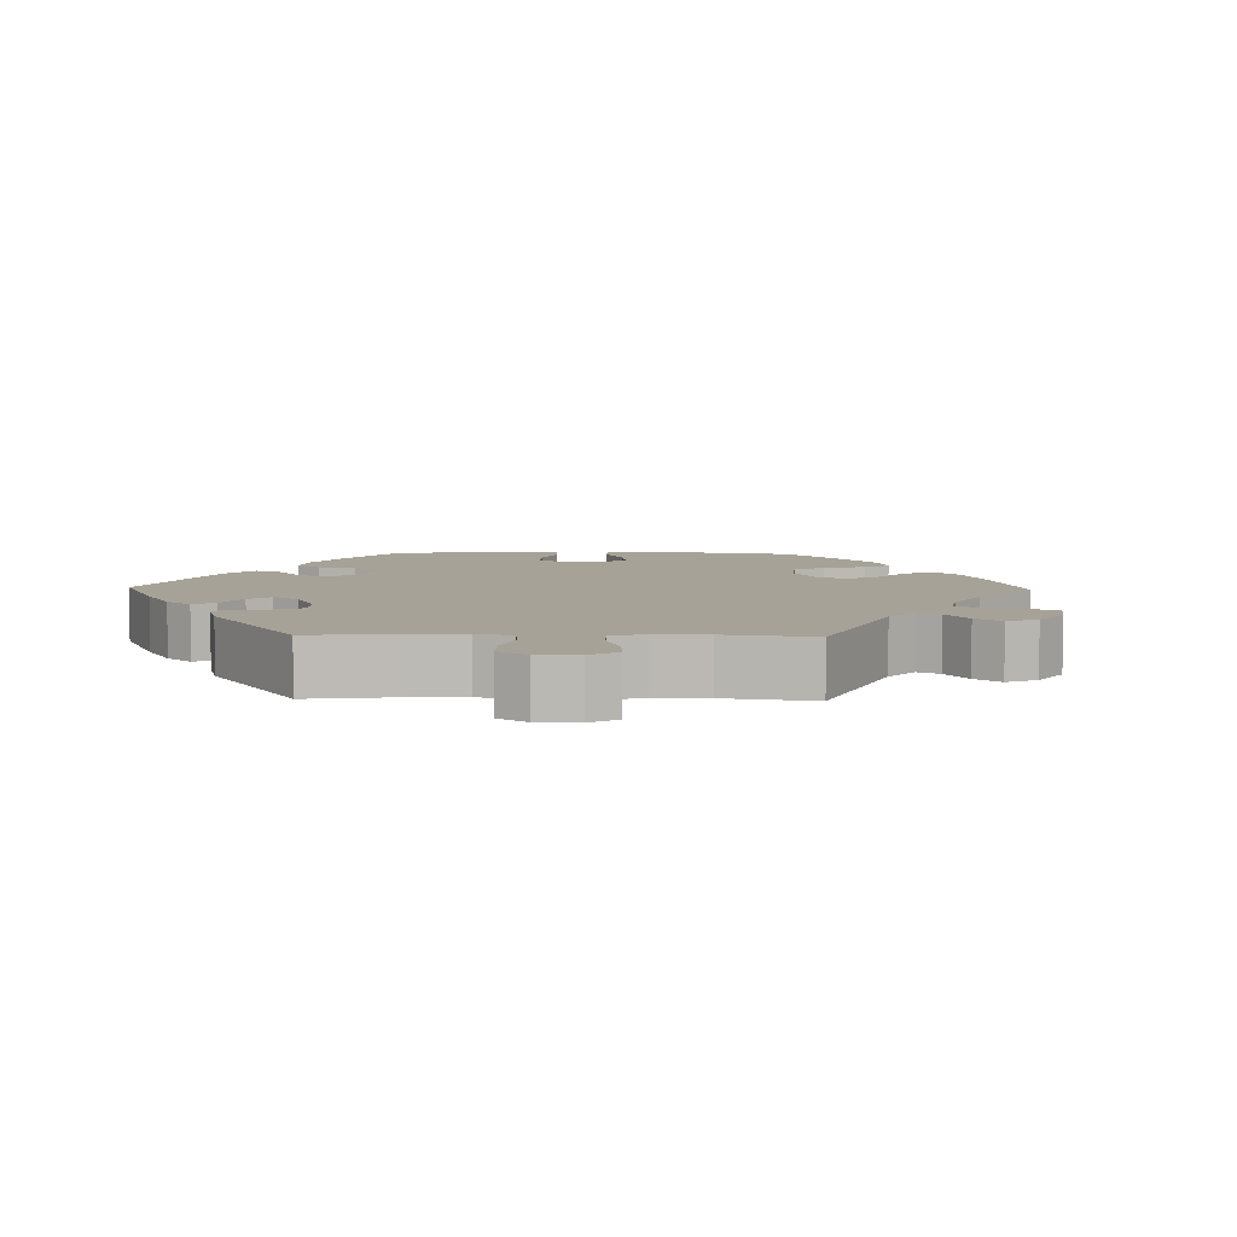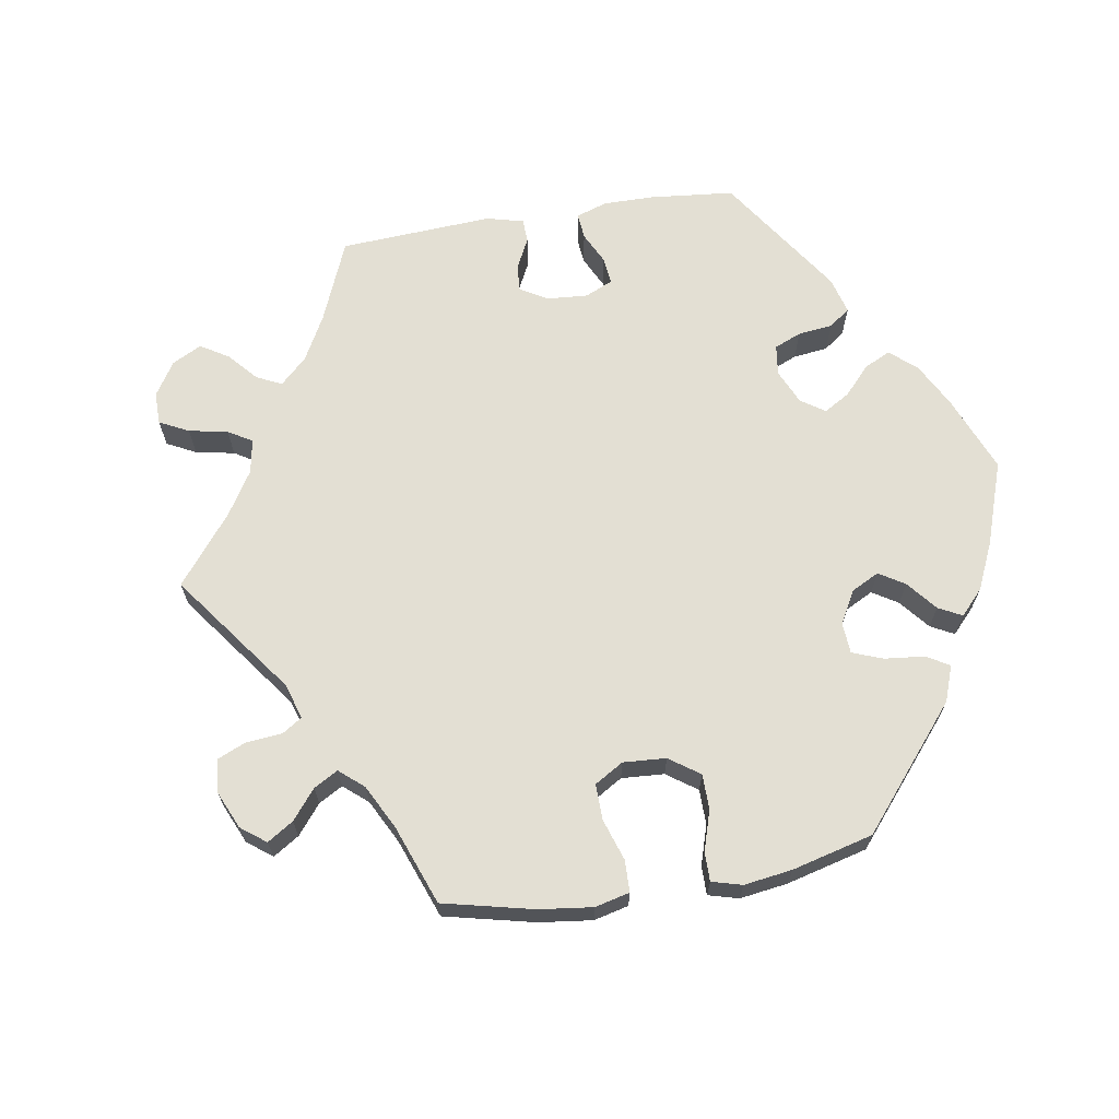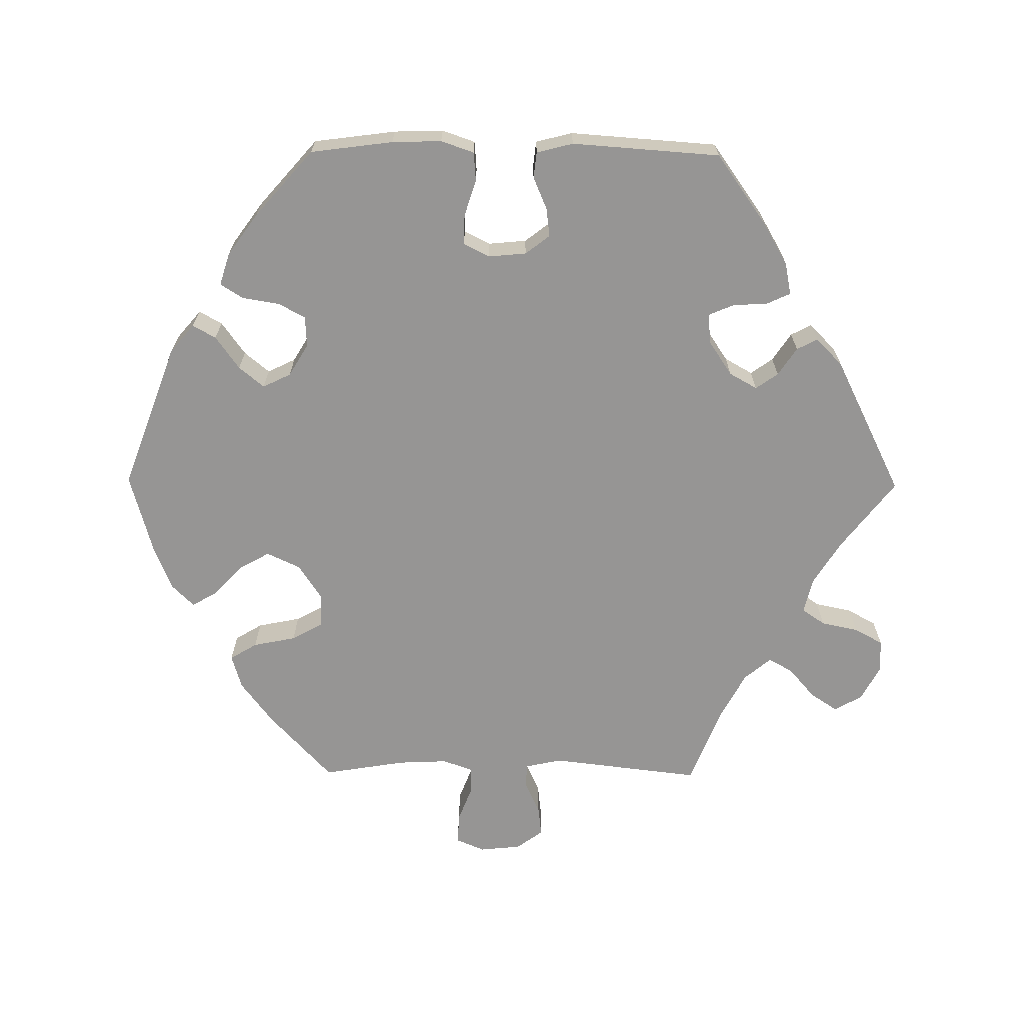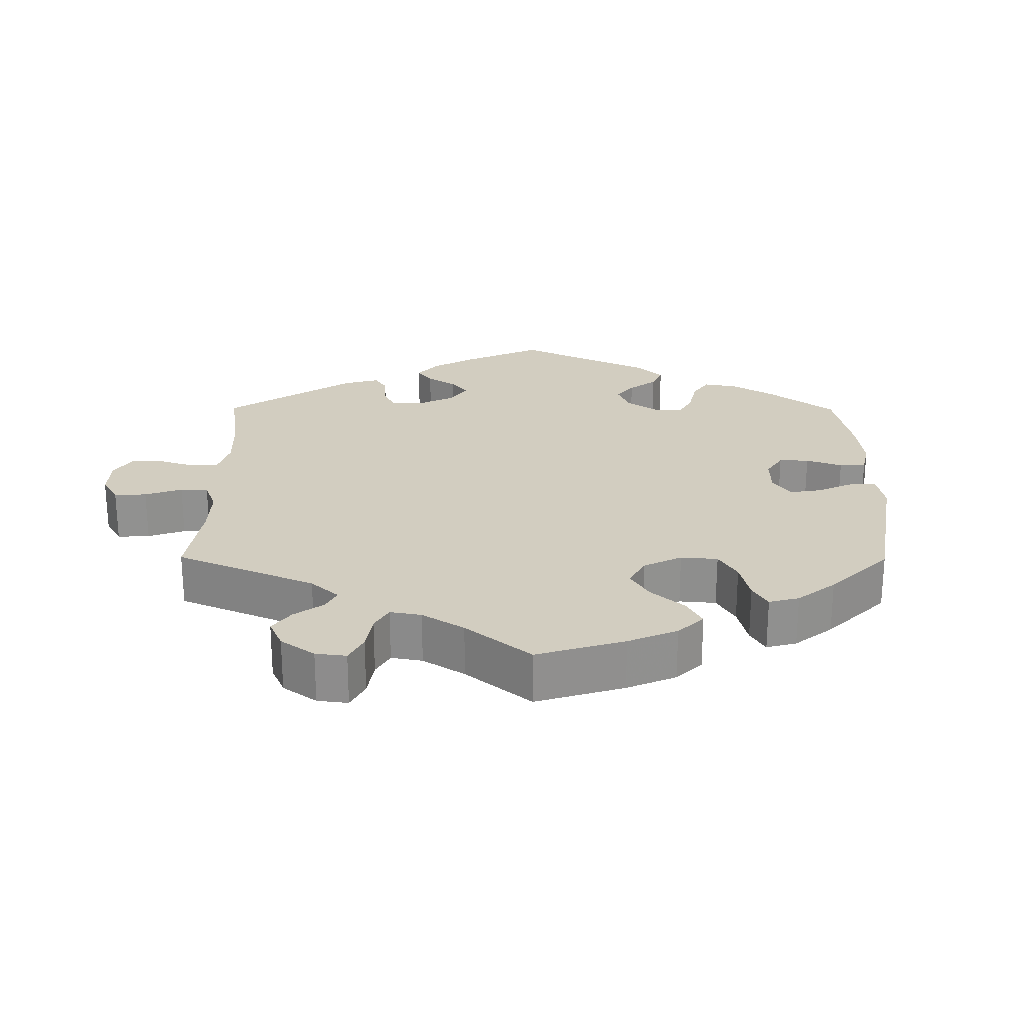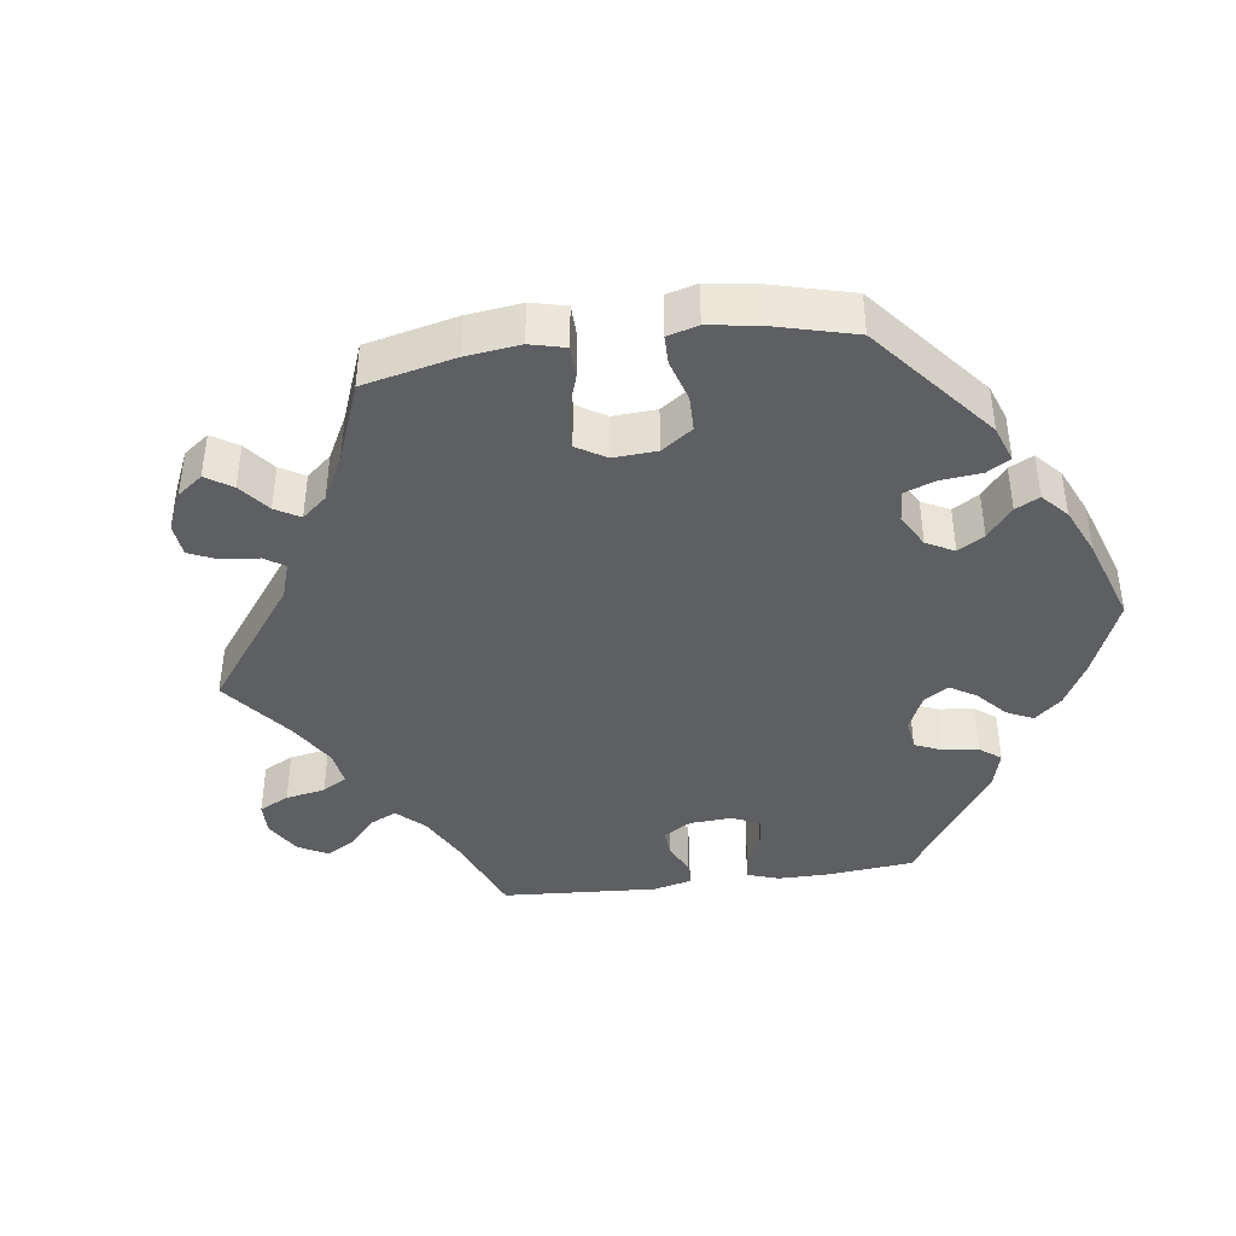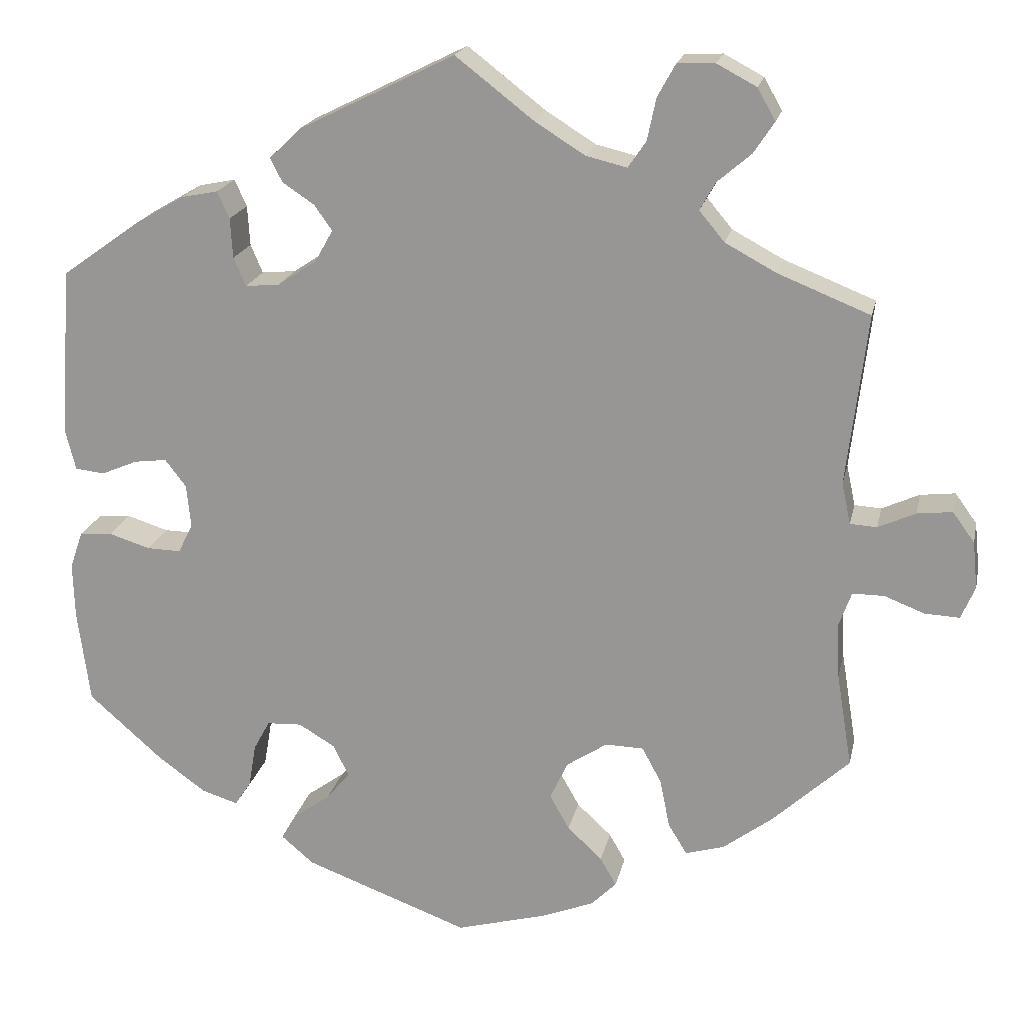
<metadata>
{"format":"obj","ext":"obj","renderer":"f3d","projection":"perspective","resolution":1024,"background":"white","views":[{"elev":6.6,"azim":31.4,"up":"+Y"},{"elev":67.0,"azim":140.9,"up":"+Y"},{"elev":-67.5,"azim":-90.5,"up":"+Y"},{"elev":24.4,"azim":120.4,"up":"+Y"},{"elev":-41.6,"azim":157.8,"up":"+Y"},{"elev":19.5,"azim":11.9,"up":"+Z"}]}
</metadata>
<code>
v 0.476 0.07 0.079
v 0.487 0.07 0.028
v 0.52 0.07 0.026
v 0.566 0.07 0.047
v 0.609 0.07 0.052
v 0.636 0.07 0.015
v 0.642 0.07 -0.043
v 0.625 0.07 -0.083
v 0.582 0.07 -0.081
v 0.533 0.07 -0.062
v 0.494 0.07 -0.062
v 0.479 0.07 -0.104
v 0.482 0.07 -0.173
v 0.501 0.07 -0.289
v 0.406 0.07 -0.377
v 0.346 0.07 -0.422
v 0.298 0.07 -0.436
v 0.275 0.07 -0.398
v 0.263 0.07 -0.338
v 0.239 0.07 -0.294
v 0.192 0.07 -0.293
v 0.142 0.07 -0.326
v 0.12 0.07 -0.373
v 0.144 0.07 -0.416
v 0.187 0.07 -0.456
v 0.207 0.07 -0.491
v 0.176 0.07 -0.522
v 0.113 0.07 -0.547
v 0 0.07 -0.578
v -0.203 0.07 -0.503
v -0.243 0.07 -0.469
v -0.225 0.07 -0.437
v -0.179 0.07 -0.404
v -0.15 0.07 -0.369
v -0.169 0.07 -0.33
v -0.214 0.07 -0.303
v -0.257 0.07 -0.305
v -0.277 0.07 -0.342
v -0.286 0.07 -0.395
v -0.306 0.07 -0.426
v -0.351 0.07 -0.412
v -0.409 0.07 -0.37
v -0.501 0.07 -0.289
v -0.516 0.07 -0.174
v -0.518 0.07 -0.105
v -0.502 0.07 -0.059
v -0.462 0.07 -0.056
v -0.411 0.07 -0.072
v -0.369 0.07 -0.073
v -0.351 0.07 -0.037
v -0.356 0.07 0.016
v -0.382 0.07 0.05
v -0.422 0.07 0.045
v -0.467 0.07 0.026
v -0.503 0.07 0.03
v -0.516 0.07 0.081
v -0.501 0.07 0.288
v -0.404 0.07 0.357
v -0.344 0.07 0.392
v -0.299 0.07 0.401
v -0.284 0.07 0.368
v -0.281 0.07 0.319
v -0.266 0.07 0.284
v -0.224 0.07 0.288
v -0.176 0.07 0.32
v -0.154 0.07 0.359
v -0.176 0.07 0.39
v -0.215 0.07 0.416
v -0.23 0.07 0.445
v -0.192 0.07 0.482
v 0 0.07 0.577
v 0.097 0.07 0.502
v 0.158 0.07 0.464
v 0.208 0.07 0.452
v 0.23 0.07 0.484
v 0.241 0.07 0.536
v 0.263 0.07 0.576
v 0.309 0.07 0.578
v 0.358 0.07 0.552
v 0.38 0.07 0.513
v 0.355 0.07 0.475
v 0.313 0.07 0.439
v 0.294 0.07 0.405
v 0.325 0.07 0.368
v 0.388 0.07 0.334
v 0.501 0.07 0.289
v 0.476 0 0.079
v 0.487 0 0.028
v 0.52 0 0.026
v 0.566 0 0.047
v 0.609 0 0.052
v 0.636 0 0.015
v 0.642 0 -0.043
v 0.625 0 -0.083
v 0.582 0 -0.081
v 0.533 0 -0.062
v 0.494 0 -0.062
v 0.479 0 -0.104
v 0.482 0 -0.173
v 0.501 0 -0.289
v 0.406 0 -0.377
v 0.346 0 -0.422
v 0.298 0 -0.436
v 0.275 0 -0.398
v 0.263 0 -0.338
v 0.239 0 -0.294
v 0.192 0 -0.293
v 0.142 0 -0.326
v 0.12 0 -0.373
v 0.144 0 -0.416
v 0.187 0 -0.456
v 0.207 0 -0.491
v 0.176 0 -0.522
v 0.113 0 -0.547
v 0 0 -0.578
v -0.203 0 -0.503
v -0.243 0 -0.469
v -0.225 0 -0.437
v -0.179 0 -0.404
v -0.15 0 -0.369
v -0.169 0 -0.33
v -0.214 0 -0.303
v -0.257 0 -0.305
v -0.277 0 -0.342
v -0.286 0 -0.395
v -0.306 0 -0.426
v -0.351 0 -0.412
v -0.409 0 -0.37
v -0.501 0 -0.289
v -0.516 0 -0.174
v -0.518 0 -0.105
v -0.502 0 -0.059
v -0.462 0 -0.056
v -0.411 0 -0.072
v -0.369 0 -0.073
v -0.351 0 -0.037
v -0.356 0 0.016
v -0.382 0 0.05
v -0.422 0 0.045
v -0.467 0 0.026
v -0.503 0 0.03
v -0.516 0 0.081
v -0.501 0 0.288
v -0.404 0 0.357
v -0.344 0 0.392
v -0.299 0 0.401
v -0.284 0 0.368
v -0.281 0 0.319
v -0.266 0 0.284
v -0.224 0 0.288
v -0.176 0 0.32
v -0.154 0 0.359
v -0.176 0 0.39
v -0.215 0 0.416
v -0.23 0 0.445
v -0.192 0 0.482
v 0 0 0.577
v 0.097 0 0.502
v 0.158 0 0.464
v 0.208 0 0.452
v 0.23 0 0.484
v 0.241 0 0.536
v 0.263 0 0.576
v 0.309 0 0.578
v 0.358 0 0.552
v 0.38 0 0.513
v 0.355 0 0.475
v 0.313 0 0.439
v 0.294 0 0.405
v 0.325 0 0.368
v 0.388 0 0.334
v 0.501 0 0.289
f 85 86 1
f 84 85 1 2
f 83 84 2
f 79 80 81 82
f 79 82 83
f 78 79 83
f 75 76 77 78
f 74 75 78 83
f 73 74 83 2
f 69 70 71 72
f 67 68 69 72
f 66 67 72 73
f 65 66 73 2
f 59 60 61 62
f 59 62 63
f 58 59 63
f 57 58 63
f 56 57 63
f 53 54 55 56
f 52 53 56 63
f 51 52 63 64
f 45 46 47 48
f 45 48 49
f 44 45 49
f 43 44 49
f 42 43 49
f 41 42 49 50
f 38 39 40 41
f 37 38 41 50
f 30 31 32 33
f 30 33 34
f 29 30 34
f 28 29 34 35
f 24 25 26 27
f 23 24 27 28
f 16 17 18 19
f 16 19 20
f 13 14 15 16
f 12 13 16 20
f 11 12 20 21
f 7 8 9 10
f 7 10 11
f 6 7 11
f 3 4 5 6
f 2 3 6 11
f 36 37 50 51
f 35 36 51 64
f 23 28 35 64
f 22 23 64 65
f 21 22 65
f 2 11 21 65
f 87 172 171
f 88 87 171 170
f 88 170 169
f 168 167 166 165
f 169 168 165
f 169 165 164
f 164 163 162 161
f 169 164 161 160
f 88 169 160 159
f 158 157 156 155
f 158 155 154 153
f 159 158 153 152
f 88 159 152 151
f 148 147 146 145
f 149 148 145
f 149 145 144
f 149 144 143
f 149 143 142
f 142 141 140 139
f 149 142 139 138
f 150 149 138 137
f 134 133 132 131
f 135 134 131
f 135 131 130
f 135 130 129
f 135 129 128
f 136 135 128 127
f 127 126 125 124
f 136 127 124 123
f 119 118 117 116
f 120 119 116
f 120 116 115
f 121 120 115 114
f 113 112 111 110
f 114 113 110 109
f 105 104 103 102
f 106 105 102
f 102 101 100 99
f 106 102 99 98
f 107 106 98 97
f 96 95 94 93
f 97 96 93
f 97 93 92
f 92 91 90 89
f 97 92 89 88
f 137 136 123 122
f 150 137 122 121
f 150 121 114 109
f 151 150 109 108
f 151 108 107
f 151 107 97 88
f 1 87 88 2
f 2 88 89 3
f 3 89 90 4
f 4 90 91 5
f 5 91 92 6
f 6 92 93 7
f 7 93 94 8
f 8 94 95 9
f 9 95 96 10
f 10 96 97 11
f 11 97 98 12
f 12 98 99 13
f 13 99 100 14
f 14 100 101 15
f 15 101 102 16
f 16 102 103 17
f 17 103 104 18
f 18 104 105 19
f 19 105 106 20
f 20 106 107 21
f 21 107 108 22
f 22 108 109 23
f 23 109 110 24
f 24 110 111 25
f 25 111 112 26
f 26 112 113 27
f 27 113 114 28
f 28 114 115 29
f 29 115 116 30
f 30 116 117 31
f 31 117 118 32
f 32 118 119 33
f 33 119 120 34
f 34 120 121 35
f 35 121 122 36
f 36 122 123 37
f 37 123 124 38
f 38 124 125 39
f 39 125 126 40
f 40 126 127 41
f 41 127 128 42
f 42 128 129 43
f 43 129 130 44
f 44 130 131 45
f 45 131 132 46
f 46 132 133 47
f 47 133 134 48
f 48 134 135 49
f 49 135 136 50
f 50 136 137 51
f 51 137 138 52
f 52 138 139 53
f 53 139 140 54
f 54 140 141 55
f 55 141 142 56
f 56 142 143 57
f 57 143 144 58
f 58 144 145 59
f 59 145 146 60
f 60 146 147 61
f 61 147 148 62
f 62 148 149 63
f 63 149 150 64
f 64 150 151 65
f 65 151 152 66
f 66 152 153 67
f 67 153 154 68
f 68 154 155 69
f 69 155 156 70
f 70 156 157 71
f 71 157 158 72
f 72 158 159 73
f 73 159 160 74
f 74 160 161 75
f 75 161 162 76
f 76 162 163 77
f 77 163 164 78
f 78 164 165 79
f 79 165 166 80
f 80 166 167 81
f 81 167 168 82
f 82 168 169 83
f 83 169 170 84
f 84 170 171 85
f 85 171 172 86
f 86 172 87 1

</code>
